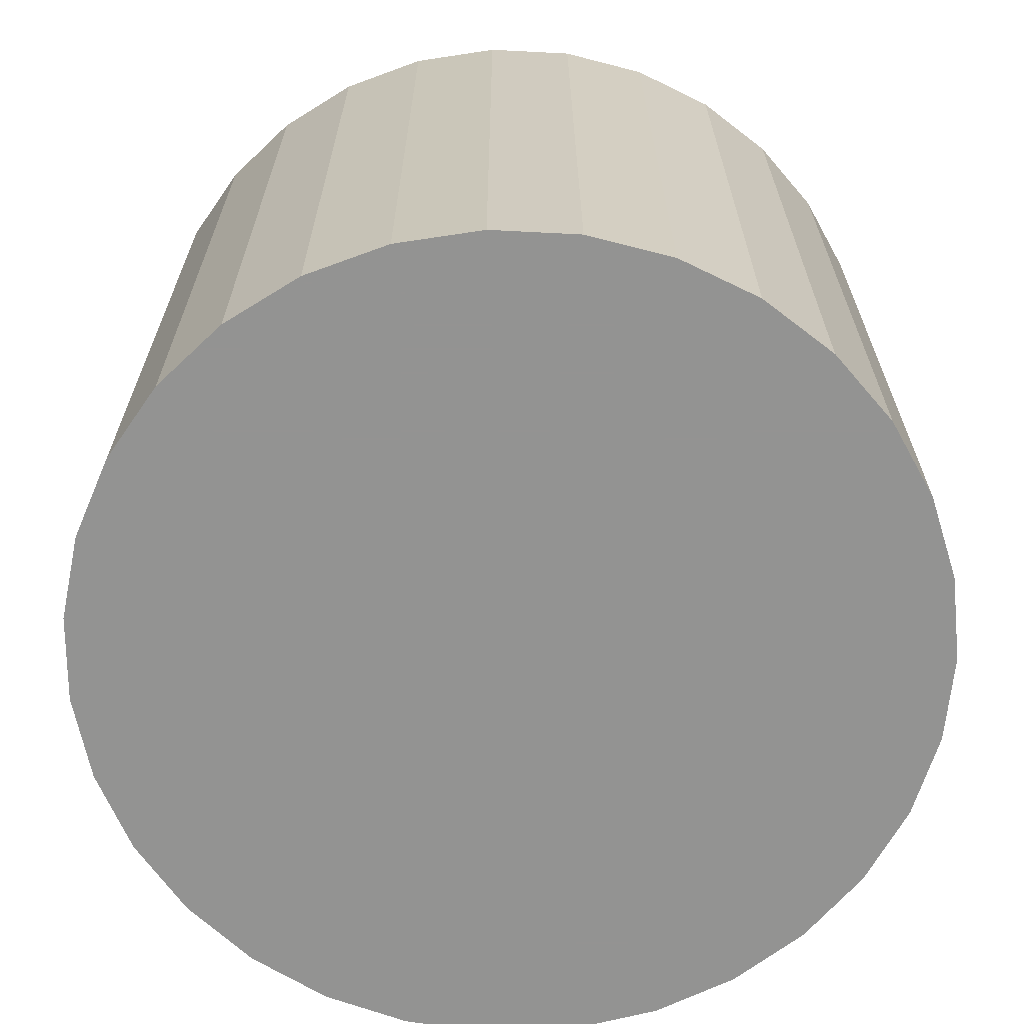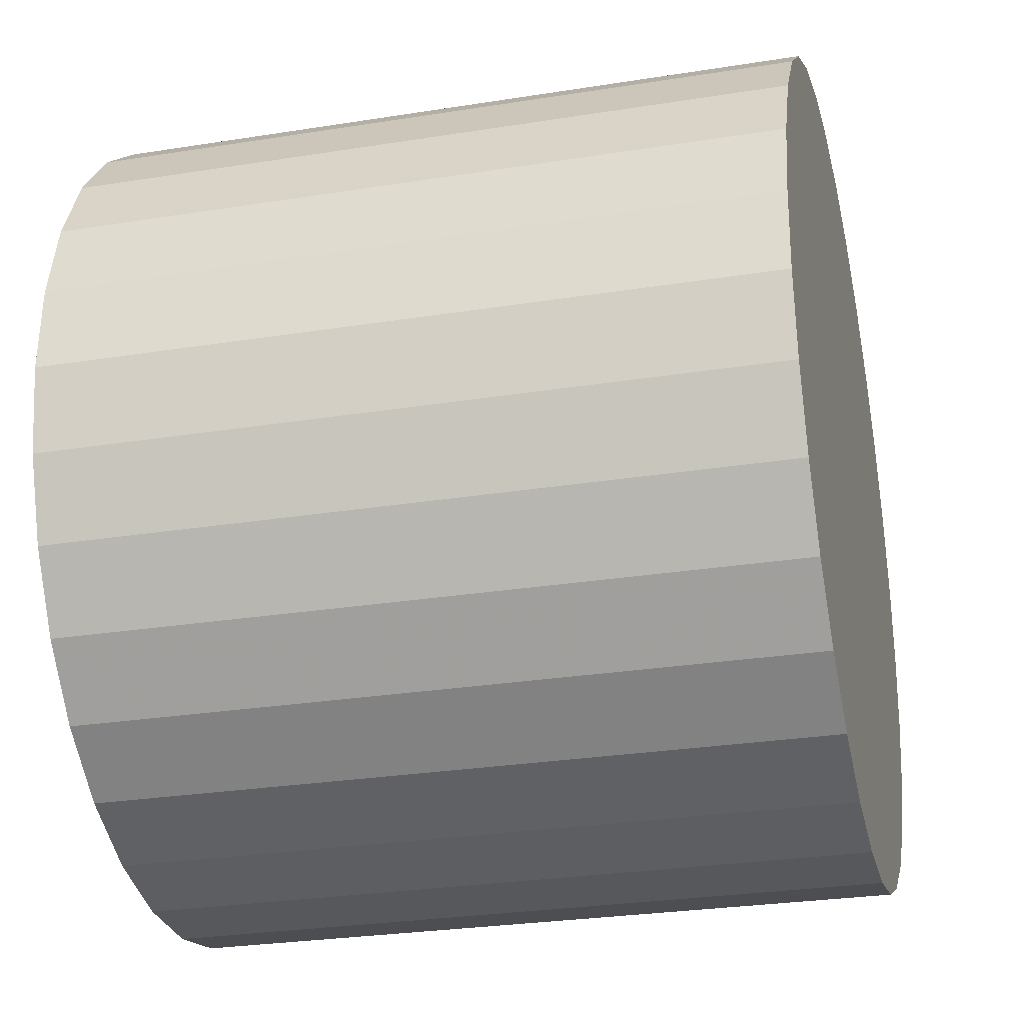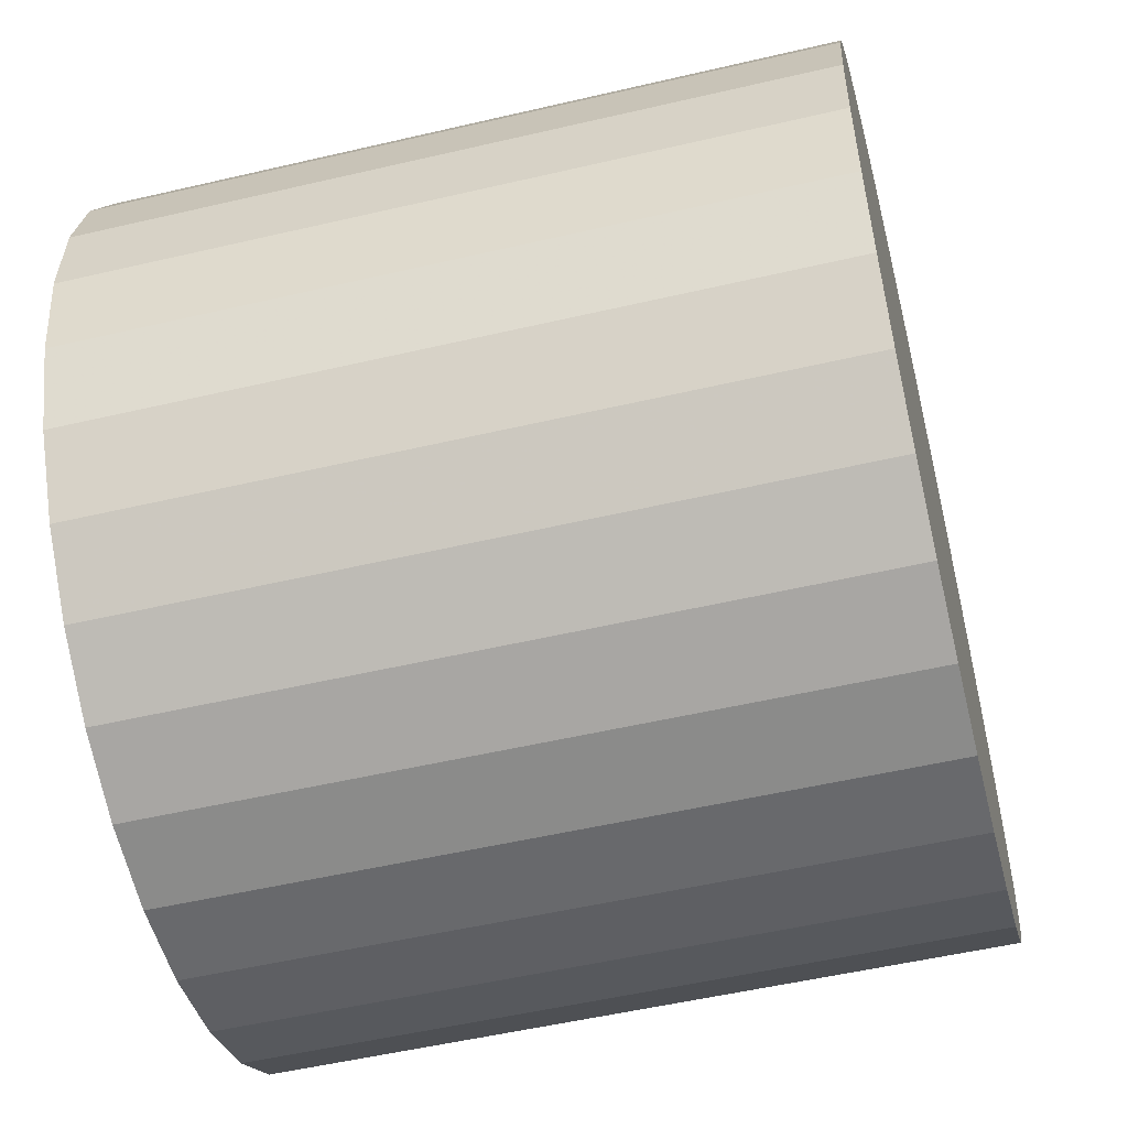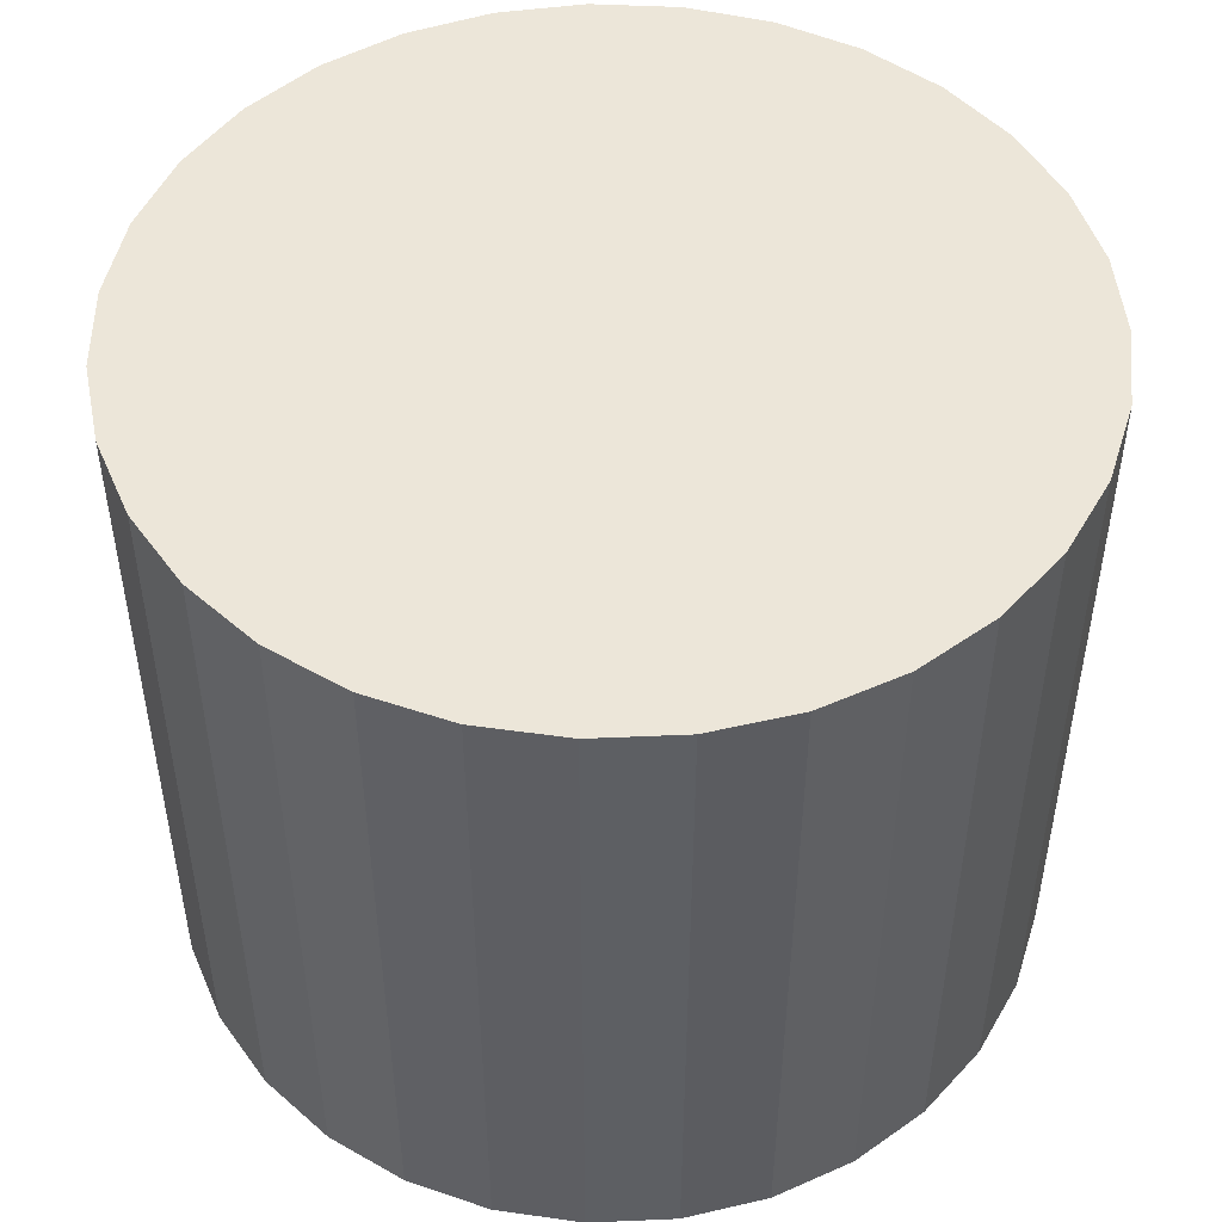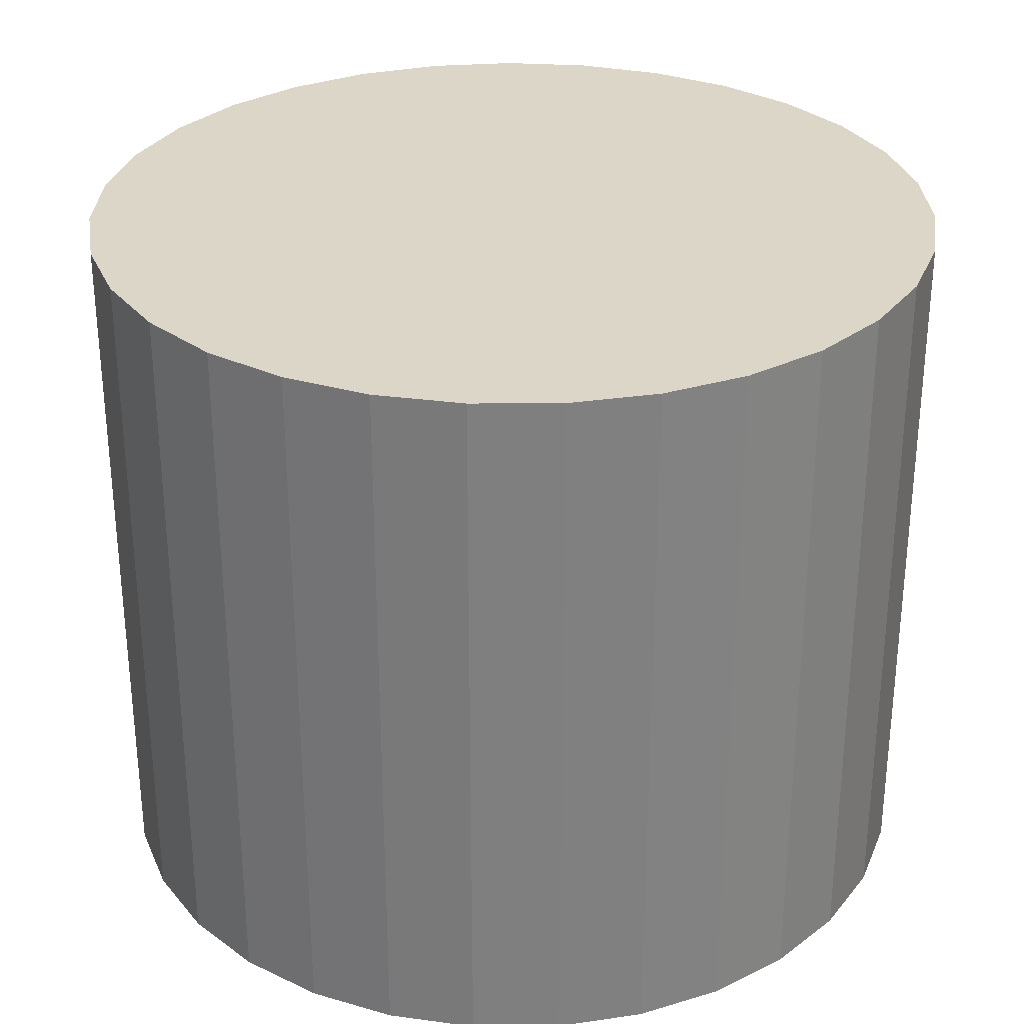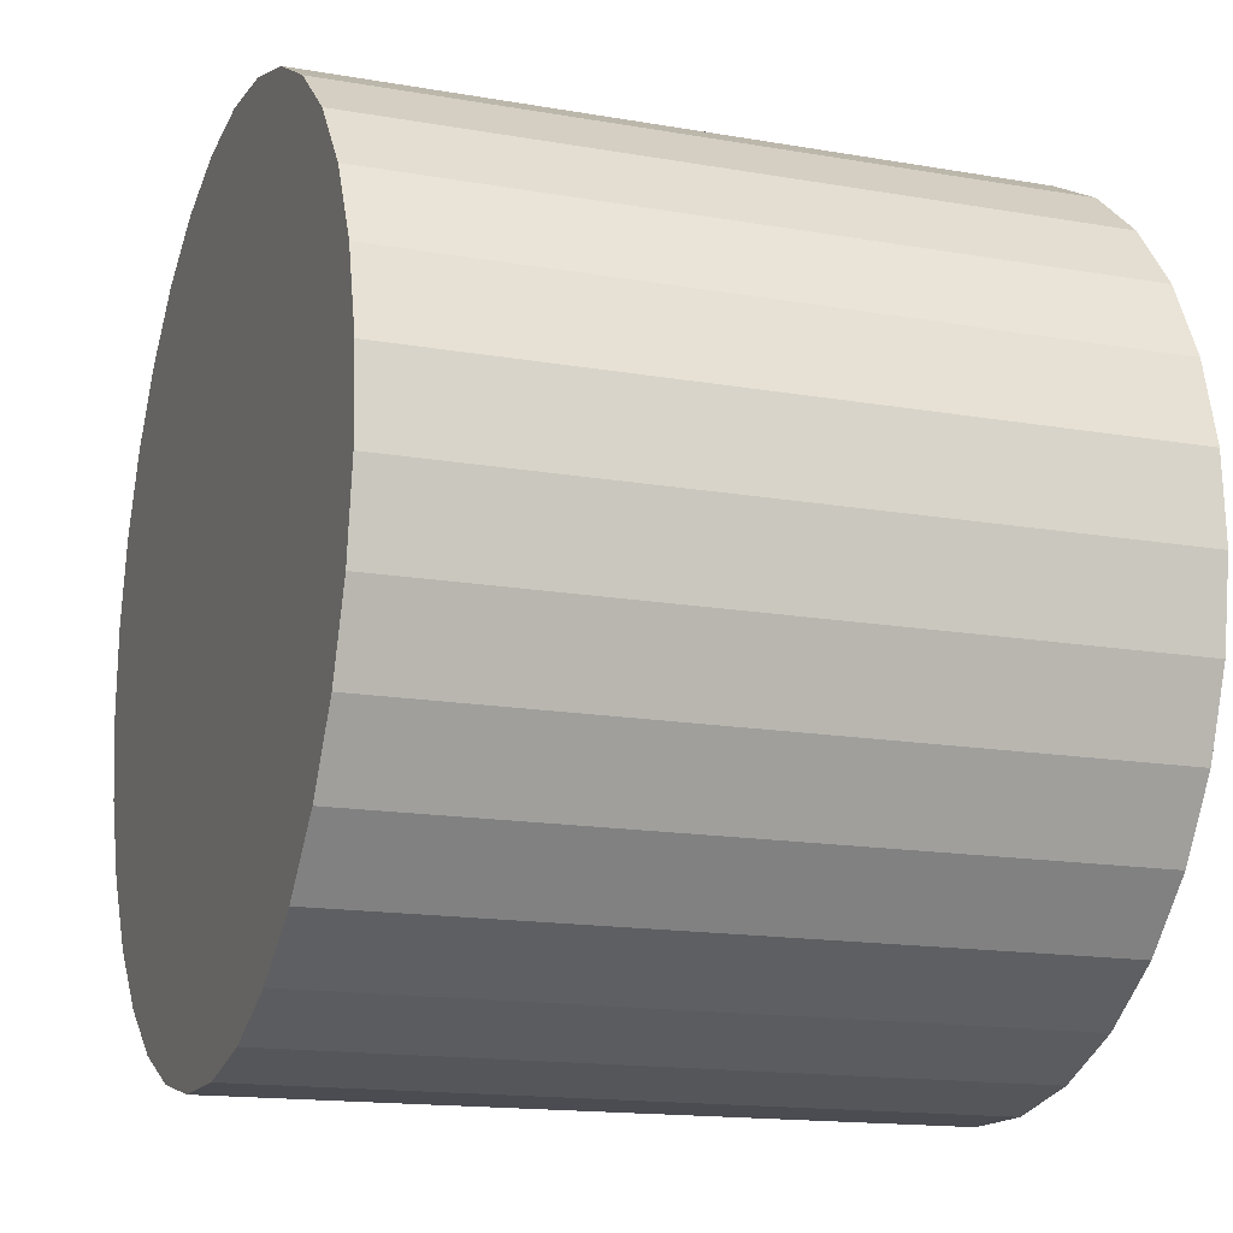
<metadata>
{"format":"obj","ext":"obj","renderer":"f3d","projection":"perspective","resolution":1024,"background":"white","views":[{"elev":-66.7,"azim":-78.4,"up":"+Y"},{"elev":-28.0,"azim":103.6,"up":"+Z"},{"elev":-52.8,"azim":-75.9,"up":"+Z"},{"elev":49.4,"azim":-147.9,"up":"+Y"},{"elev":30.2,"azim":28.6,"up":"+Y"},{"elev":-15.5,"azim":-110.2,"up":"+Z"}]}
</metadata>
<code>
v 0 -7.5 -7
v 0 7.5 -7
v -0 -7.5 2
v -0 7.5 2
v -7.638 -7.5 -2.239
v -7.638 7.5 -2.239
v -8.896 -7.5 -5.637
v -8.896 7.5 -5.637
v -7.117 -7.5 -12.51
v -7.117 7.5 -12.51
v 8.08 -7.5 -10.96
v 8.08 7.5 -10.96
v 1.812 -7.5 1.816
v 1.812 7.5 1.816
v -0.9105 -7.5 -15.95
v -0.9105 7.5 -15.95
v 8.713 -7.5 -9.256
v 8.713 7.5 -9.256
v -8.44 -7.5 -3.874
v -8.44 7.5 -3.874
v -5.141 -7.5 0.3869
v -5.141 7.5 0.3869
v -8.988 -7.5 -7.456
v -8.988 7.5 -7.456
v -4.368 -7.5 -14.87
v -4.368 7.5 -14.87
v 3.549 -7.5 1.271
v 3.549 7.5 1.271
v -6.523 -7.5 -0.7993
v -6.523 7.5 -0.7993
v 5.862 -7.5 -13.83
v 5.862 7.5 -13.83
v 2.694 -7.5 -15.59
v 2.694 7.5 -15.59
v -2.694 -7.5 -15.59
v -2.694 7.5 -15.59
v -5.862 -7.5 -13.83
v -5.862 7.5 -13.83
v 6.523 -7.5 -0.7993
v 6.523 7.5 -0.7993
v -3.549 -7.5 1.271
v -3.549 7.5 1.271
v 4.368 -7.5 -14.87
v 4.368 7.5 -14.87
v 8.988 -7.5 -7.456
v 8.988 7.5 -7.456
v 5.141 -7.5 0.3869
v 5.141 7.5 0.3869
v 8.44 -7.5 -3.874
v 8.44 7.5 -3.874
v -8.713 -7.5 -9.256
v -8.713 7.5 -9.256
v 0.9105 -7.5 -15.95
v 0.9105 7.5 -15.95
v -1.812 -7.5 1.816
v -1.812 7.5 1.816
v -8.08 -7.5 -10.96
v -8.08 7.5 -10.96
v 7.117 -7.5 -12.51
v 7.117 7.5 -12.51
v 8.896 -7.5 -5.637
v 8.896 7.5 -5.637
v 7.638 -7.5 -2.239
v 7.638 7.5 -2.239
f 1 13 27
f 1 27 47
f 1 47 39
f 1 39 63
f 1 63 49
f 1 49 61
f 1 61 45
f 1 45 17
f 1 17 11
f 1 11 59
f 1 59 31
f 1 31 43
f 1 43 33
f 1 33 53
f 1 53 15
f 1 15 35
f 1 35 25
f 1 25 37
f 1 37 9
f 1 9 57
f 1 57 51
f 1 51 23
f 1 23 7
f 1 7 19
f 1 19 5
f 1 5 29
f 1 29 21
f 1 21 41
f 1 41 55
f 1 55 3
f 1 3 13
f 28 14 2
f 48 28 2
f 40 48 2
f 64 40 2
f 50 64 2
f 62 50 2
f 46 62 2
f 18 46 2
f 12 18 2
f 60 12 2
f 32 60 2
f 44 32 2
f 34 44 2
f 54 34 2
f 16 54 2
f 36 16 2
f 26 36 2
f 38 26 2
f 10 38 2
f 58 10 2
f 52 58 2
f 24 52 2
f 8 24 2
f 20 8 2
f 6 20 2
f 30 6 2
f 22 30 2
f 42 22 2
f 56 42 2
f 4 56 2
f 14 4 2
f 14 28 13
f 13 28 27
f 28 48 27
f 27 48 47
f 48 40 47
f 47 40 39
f 40 64 39
f 39 64 63
f 64 50 63
f 63 50 49
f 50 62 49
f 49 62 61
f 62 46 61
f 61 46 45
f 46 18 45
f 45 18 17
f 18 12 17
f 17 12 11
f 12 60 11
f 11 60 59
f 60 32 59
f 59 32 31
f 32 44 31
f 31 44 43
f 44 34 43
f 43 34 33
f 34 54 33
f 33 54 53
f 54 16 53
f 53 16 15
f 16 36 15
f 15 36 35
f 36 26 35
f 35 26 25
f 26 38 25
f 25 38 37
f 38 10 37
f 37 10 9
f 10 58 9
f 9 58 57
f 58 52 57
f 57 52 51
f 52 24 51
f 51 24 23
f 24 8 23
f 23 8 7
f 8 20 7
f 7 20 19
f 20 6 19
f 19 6 5
f 6 30 5
f 5 30 29
f 30 22 29
f 29 22 21
f 22 42 21
f 21 42 41
f 42 56 41
f 41 56 55
f 4 14 3
f 3 14 13
f 56 4 55
f 55 4 3

</code>
